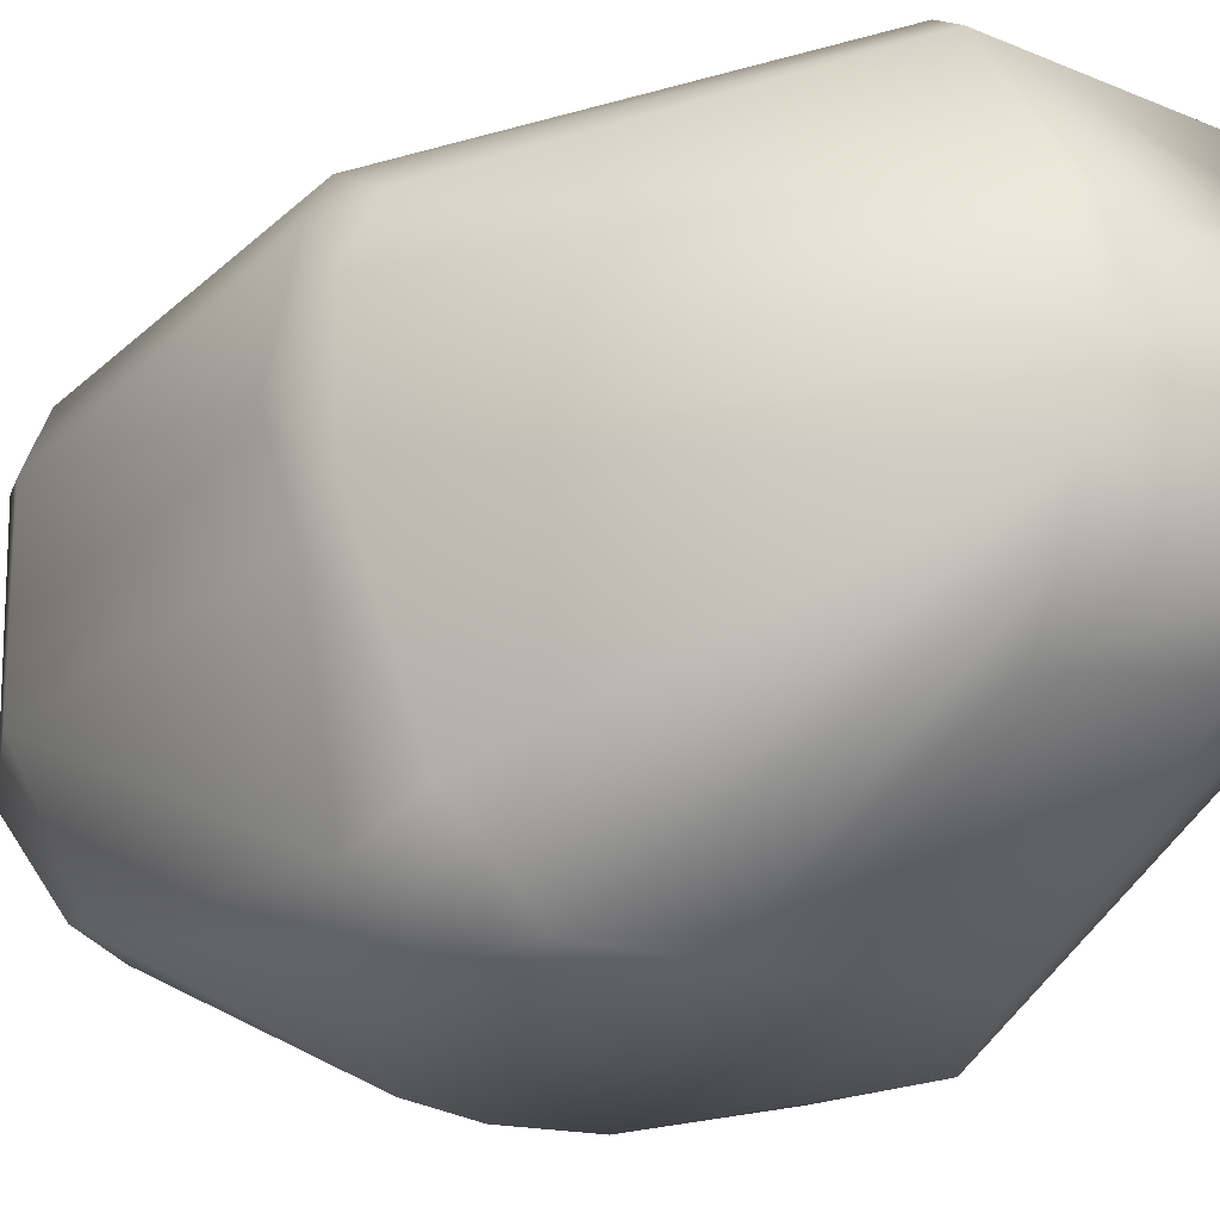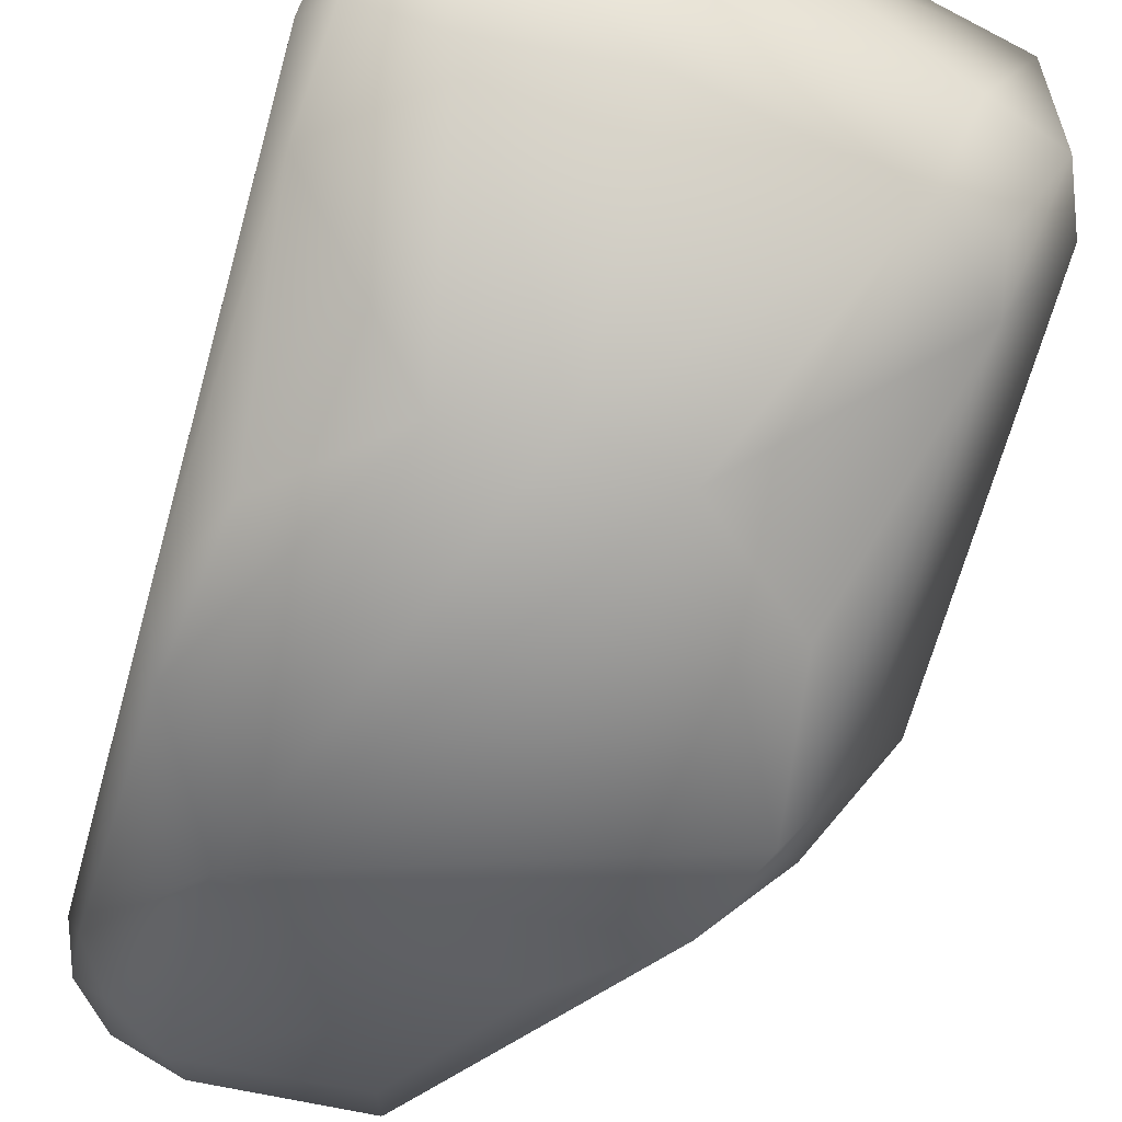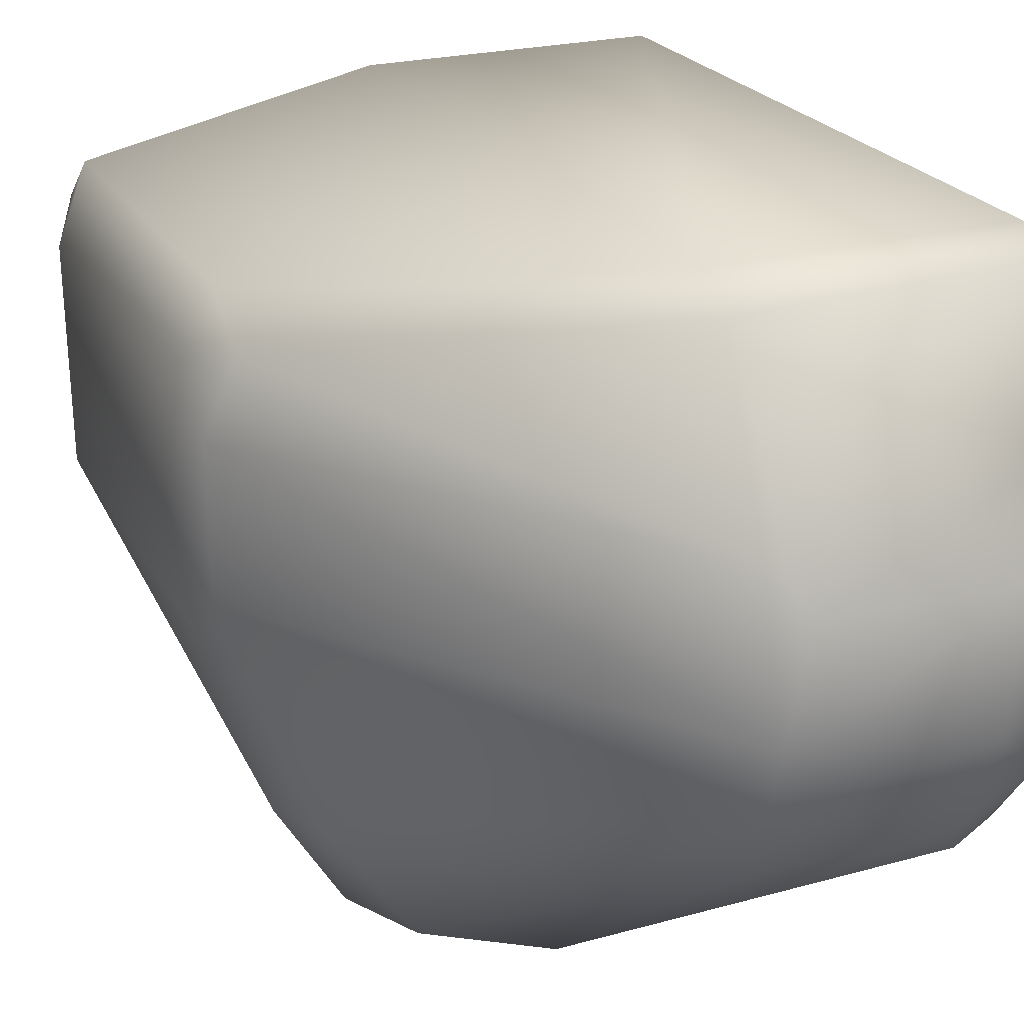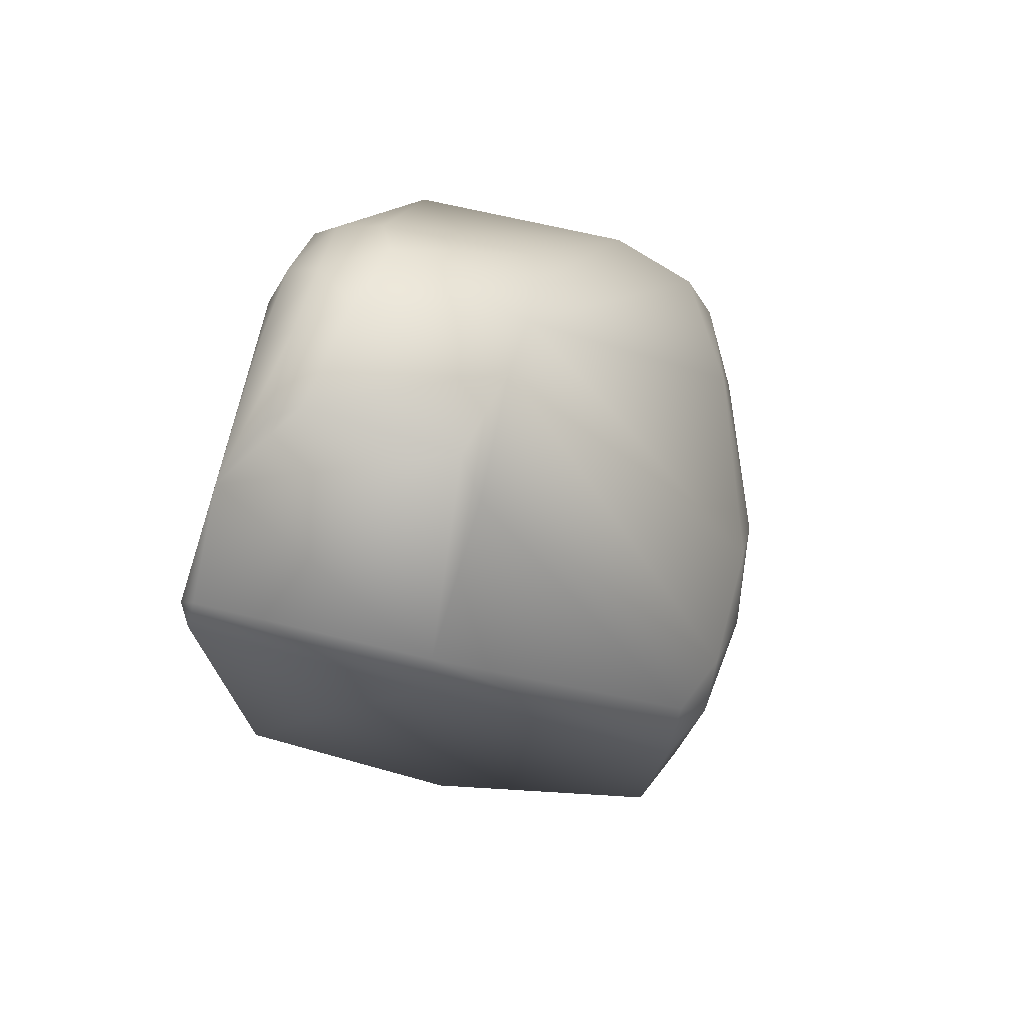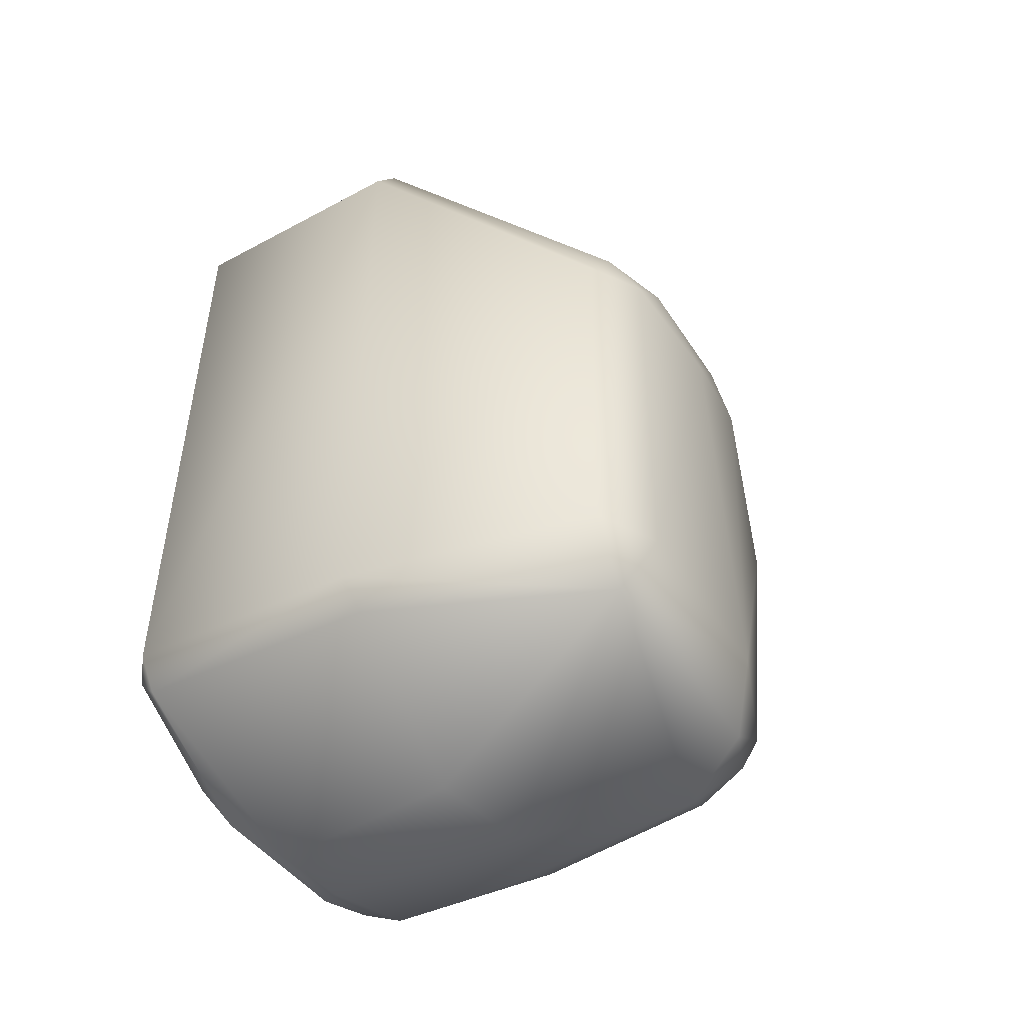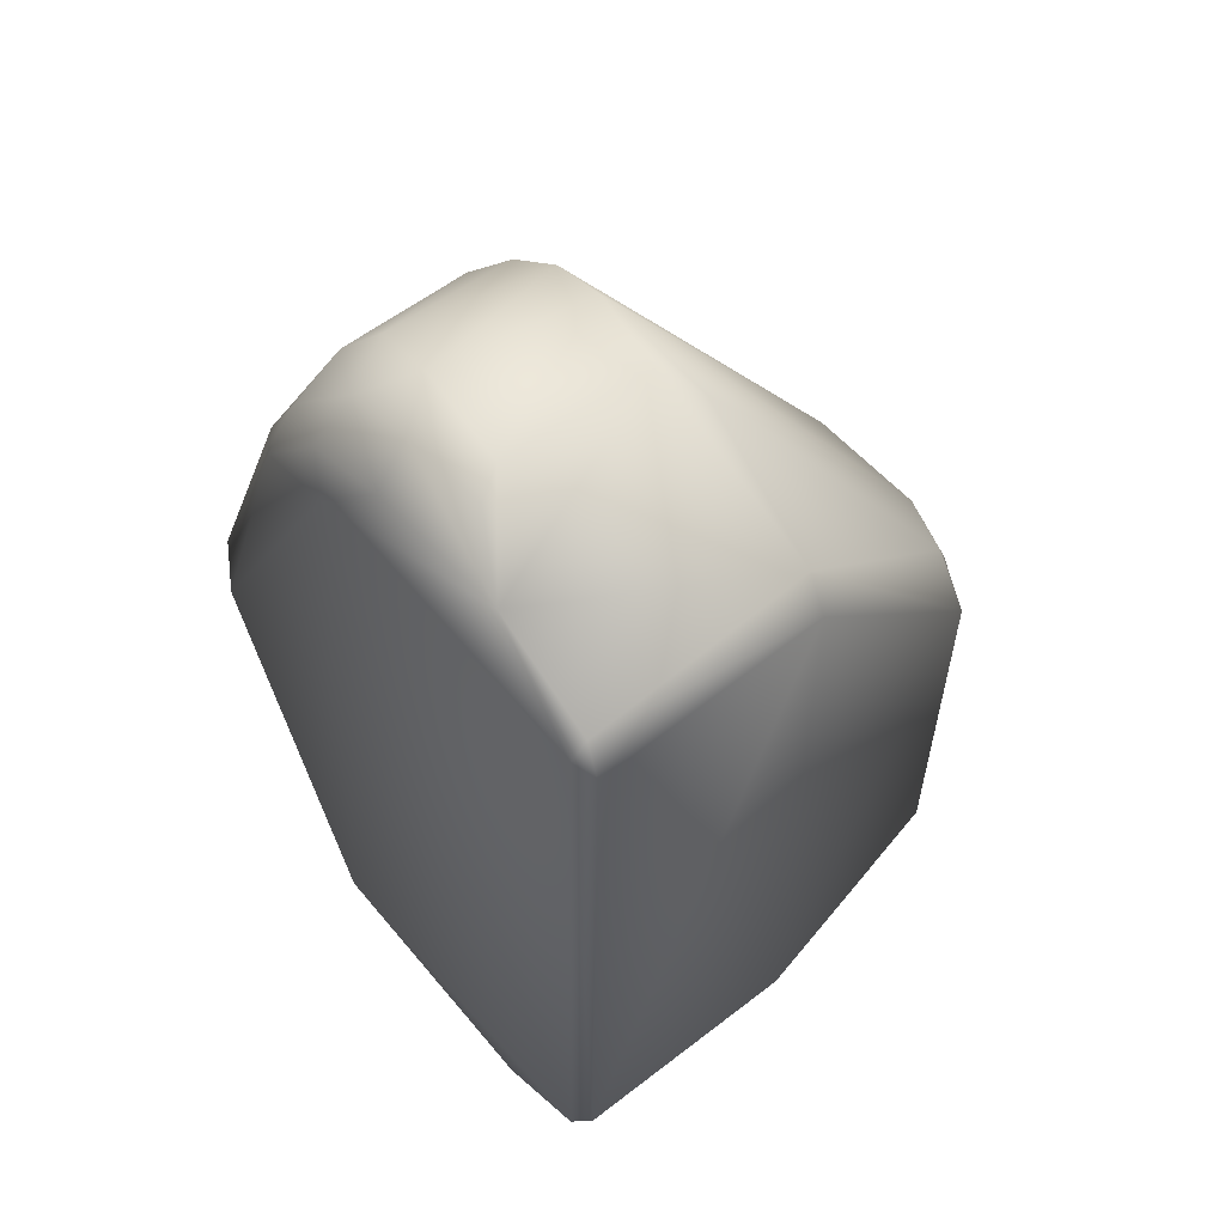
<metadata>
{"format":"obj","ext":"obj","renderer":"f3d","projection":"perspective","resolution":1024,"background":"white","views":[{"elev":-25.9,"azim":143.2,"up":"+Z"},{"elev":-65.8,"azim":-16.7,"up":"+Z"},{"elev":20.5,"azim":157.8,"up":"+Z"},{"elev":74.4,"azim":16.9,"up":"+Y"},{"elev":-46.8,"azim":33.2,"up":"+Y"},{"elev":55.9,"azim":-38.1,"up":"+Y"}]}
</metadata>
<code>
v 0.04107 0.002809 0.04833
v 0.03997 0.00578 0.06204
v 0.03912 -0.04013 0.0606
v 0.03831 -0.04065 0.03763
v 0.03907 0.005827 0.03572
v 0.03448 -0.04845 0.0341
v 0.03555 -0.04843 0.06362
v 0.0367 0.01201 0.06395
v 0.03958 0.01064 0.05614
v 0.03909 0.01038 0.04076
v 0.03673 0.00503 0.0688
v 0.03583 -0.04097 0.0689
v 0.0055 -0.04058 0.07622
v 0.005924 0.04064 0.07622
v 0.006439 0.04468 0.07322
v 0.003783 0.0573 0.05191
v 0.02539 -0.05209 0.03018
v 0.03095 0.000154 0.01449
v 0.005938 0.05637 0.0405
v 0.006111 0.05415 0.0332
v 0.02993 0.01061 0.01751
v 0.03068 -0.03764 0.0206
v 0.02265 -0.0455 0.02179
v 0.0295 -0.04363 0.02332
v 0.02535 0.004287 0.006059
v 0.004981 0.05048 0.02706
v 0.007162 0.05457 0.0559
v 0.02154 0.01403 0.006382
v 0.006247 -0.04443 0.07335
v 0.02269 -0.01255 0.007866
v -0.0163 0.01977 0.007677
v -0.02463 0.004912 0.007863
v -0.000189 -0.02522 0.007053
v 0.01019 -0.02293 0.006686
v 0.01112 0.02248 0.00681
v -0.02244 -0.01133 0.009366
v -0.02692 -0.000116 0.01095
v -0.01064 -0.02246 0.007439
v 0.003165 0.04432 0.02094
v -0.01245 0.05289 0.02872
v -0.02434 0.04822 0.033
v -0.02119 0.04412 0.02437
v -0.02495 -0.04552 0.02845
v -0.01709 -0.0537 0.03176
v -0.01588 -0.04669 0.02357
v -0.02784 -0.04206 0.03152
v -0.02617 0.0442 0.03638
v -0.02593 -0.04117 0.07497
v -0.022 -0.05162 0.03295
v -0.01813 -0.05667 0.04403
v -0.02574 -0.03479 0.02174
v -0.01532 0.05799 0.05202
v -0.01952 0.05601 0.04296
v -0.01506 0.04818 0.02425
v -0.01973 0.05353 0.03381
v -0.01376 0.05707 0.03831
v -0.02498 0.03811 0.02383
v -0.02442 0.04215 0.07481
v -0.02563 -0.04925 0.06217
v -0.01915 -0.05644 0.05325
v 0.000744 -0.0484 0.02346
v 0.006998 -0.05654 0.04085
v -0.02243 0.0445 0.0749
v -0.02296 0.04045 0.07713
v -0.02303 0.05192 0.06213
v -0.01885 0.05658 0.05428
v -0.02432 -0.03894 0.07725
v -0.02353 -0.05316 0.05863
v -0.02395 -0.04336 0.07498
v 0.000513 -0.05389 0.03065
v 0.004731 -0.05636 0.05348
v -0.02392 0.05138 0.04384
v -0.02176 -0.05469 0.04141
v -0.02575 -0.05003 0.04026
f 17 23 24
f 24 23 22
f 23 17 61
f 25 21 18
f 43 45 44
f 41 55 42
f 47 72 41
f 57 41 42
f 50 73 44
f 40 56 20
f 52 56 53
f 63 58 64
f 40 55 56
f 74 43 49
f 52 66 65
f 63 64 14
f 44 70 62
f 13 11 14
f 15 63 14
f 69 67 48
f 13 12 11
f 14 11 15
f 11 8 15
f 53 66 52
f 69 13 67
f 2 8 11
f 8 27 15
f 27 16 15
f 65 63 15
f 69 29 13
f 29 7 13
f 7 12 13
f 12 7 3
f 3 1 2
f 31 57 42
f 23 34 22
f 63 65 58
f 65 47 58
f 48 58 47
f 27 9 19
f 37 57 32
f 40 54 55
f 1 10 9
f 71 7 29
f 72 47 65
f 37 46 47
f 59 68 48
f 68 69 48
f 45 61 44
f 48 47 46
f 10 19 9
f 19 16 27
f 19 52 16
f 57 37 47
f 61 33 23
f 74 59 46
f 59 48 46
f 68 60 69
f 62 7 71
f 53 56 55
f 62 17 7
f 17 6 7
f 1 4 5
f 4 18 5
f 53 65 66
f 53 72 65
f 44 62 50
f 51 46 37
f 25 28 21
f 28 20 21
f 17 24 6
f 22 18 4
f 6 22 4
f 19 20 56
f 51 43 46
f 74 68 59
f 74 73 68
f 70 17 62
f 22 25 18
f 67 14 64
f 35 28 31
f 28 25 31
f 25 34 31
f 34 33 31
f 33 38 31
f 38 32 31
f 73 74 49
f 60 68 73
f 73 50 60
f 19 56 52
f 40 26 39
f 70 61 17
f 35 26 28
f 35 39 26
f 38 36 32
f 36 37 32
f 57 31 32
f 42 54 31
f 54 35 31
f 22 30 25
f 30 34 25
f 30 22 34
f 23 33 34
f 45 51 38
f 51 36 38
f 55 72 53
f 40 20 26
f 45 43 51
f 44 73 49
f 58 67 64
f 9 8 2
f 1 5 10
f 45 33 61
f 35 54 39
f 41 57 47
f 20 10 21
f 9 2 1
f 38 33 45
f 5 21 10
f 16 65 15
f 4 7 6
f 11 3 2
f 44 61 70
f 20 19 10
f 27 8 9
f 22 6 24
f 74 46 43
f 50 71 60
f 54 40 39
f 26 20 28
f 44 49 43
f 55 41 72
f 37 36 51
f 29 60 71
f 1 3 4
f 54 42 55
f 67 13 14
f 58 48 67
f 5 18 21
f 16 52 65
f 4 3 7
f 11 12 3
f 50 62 71
f 29 69 60

</code>
